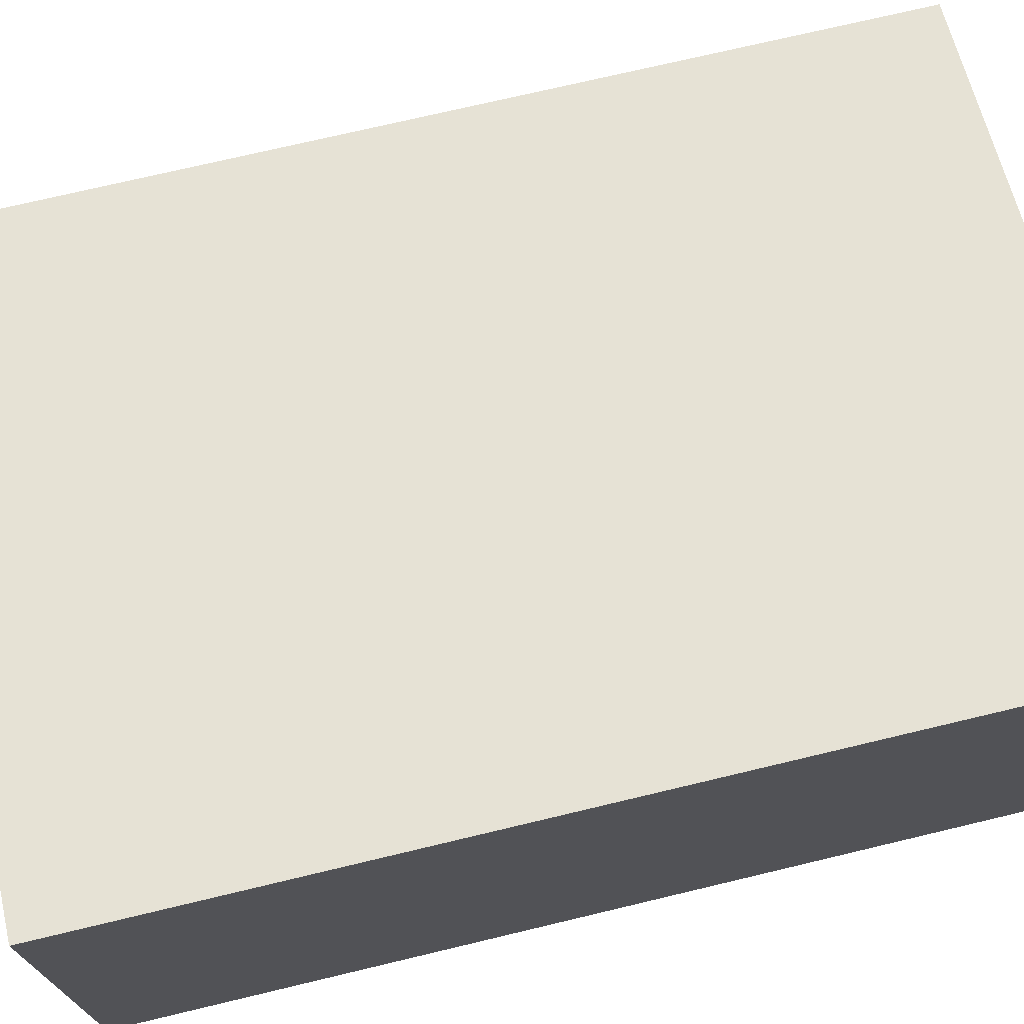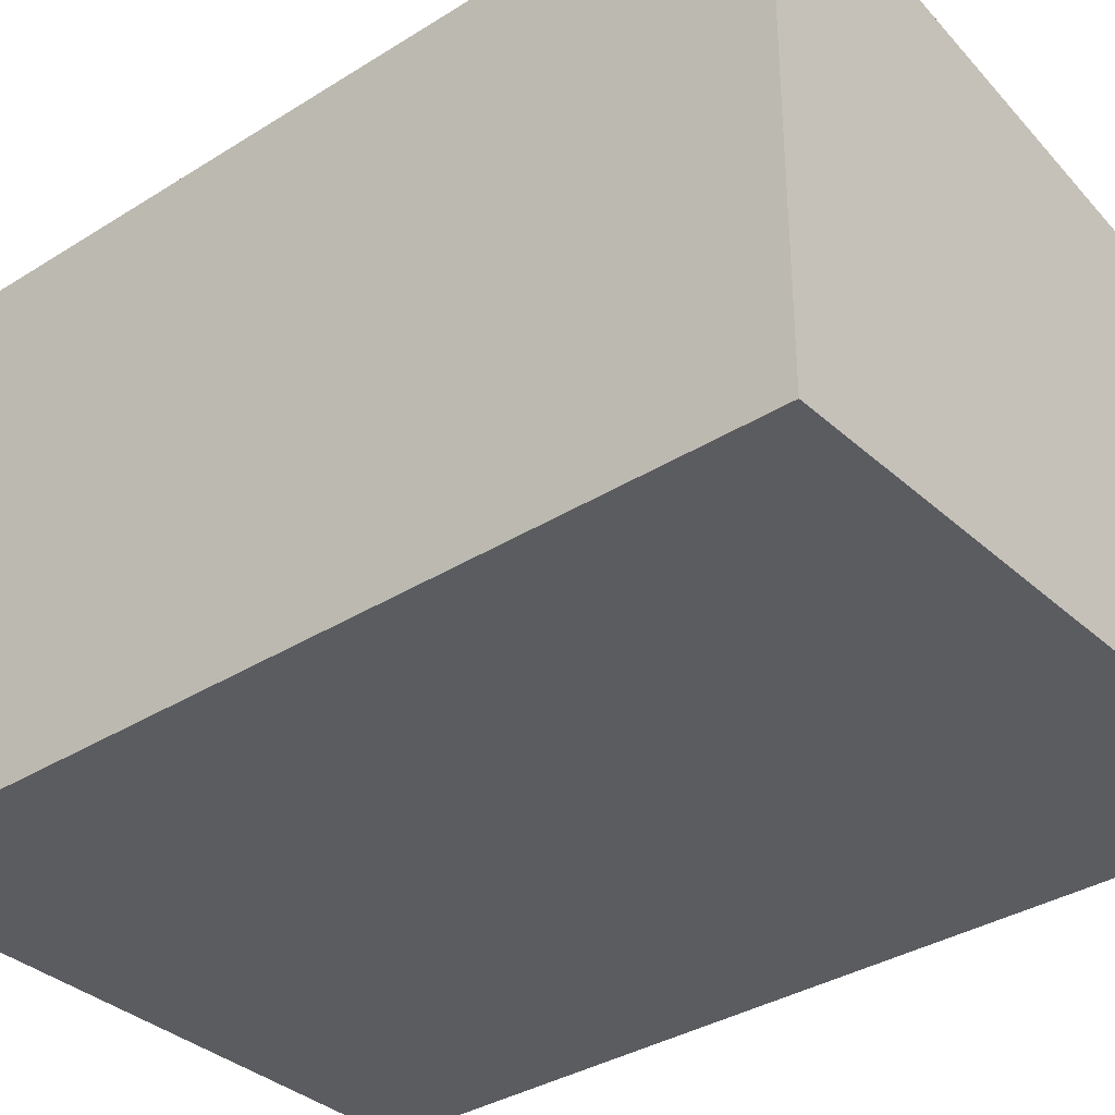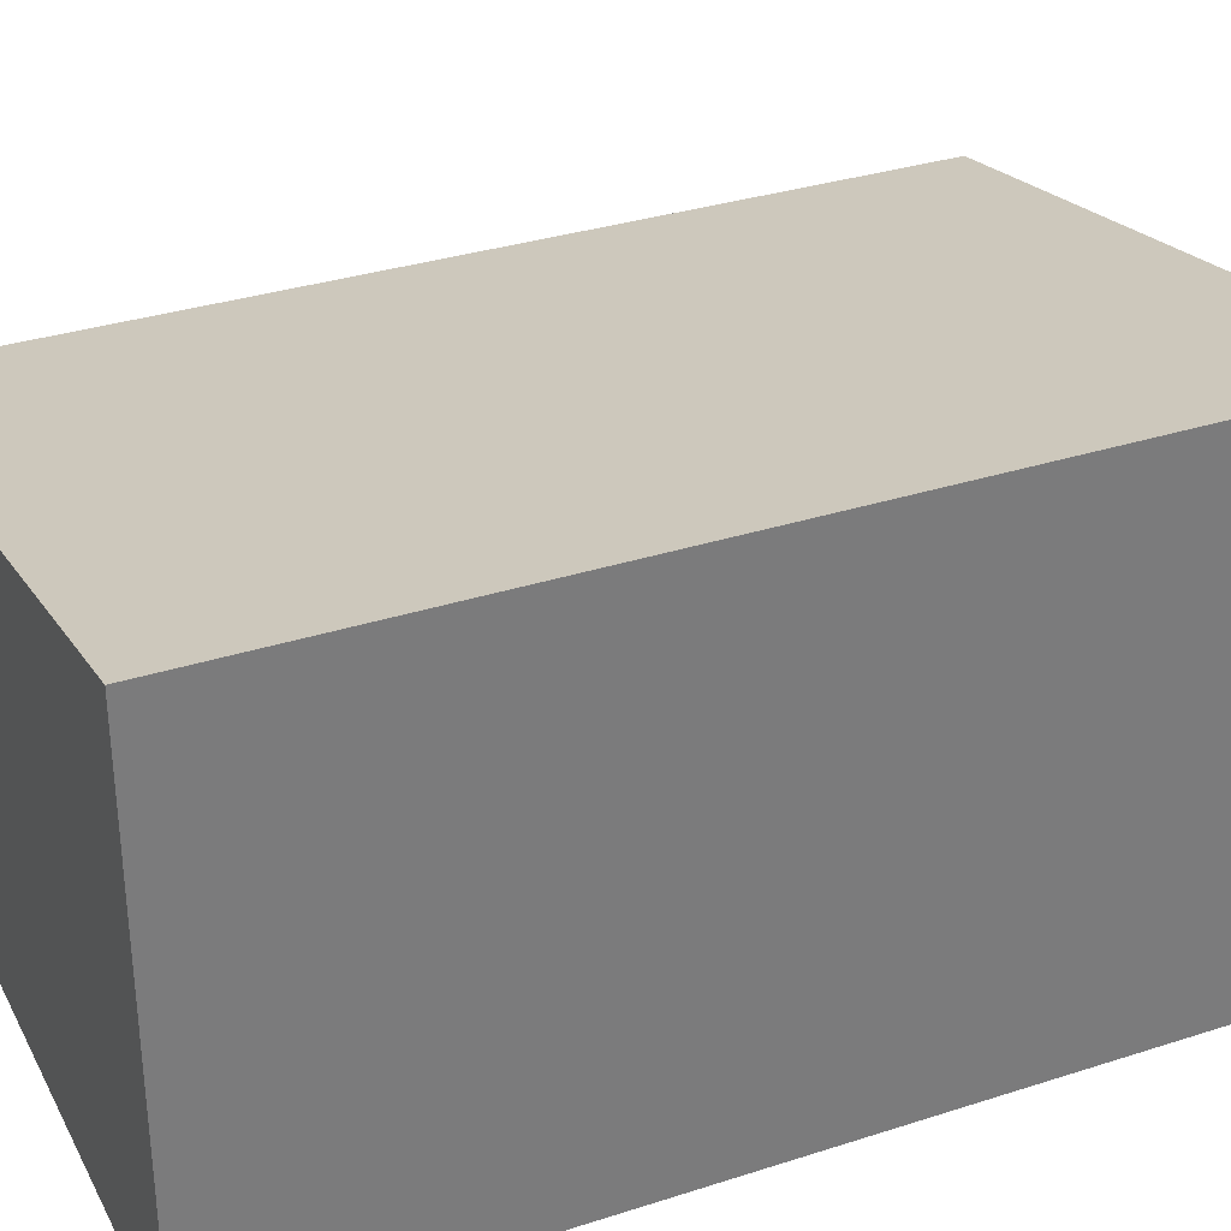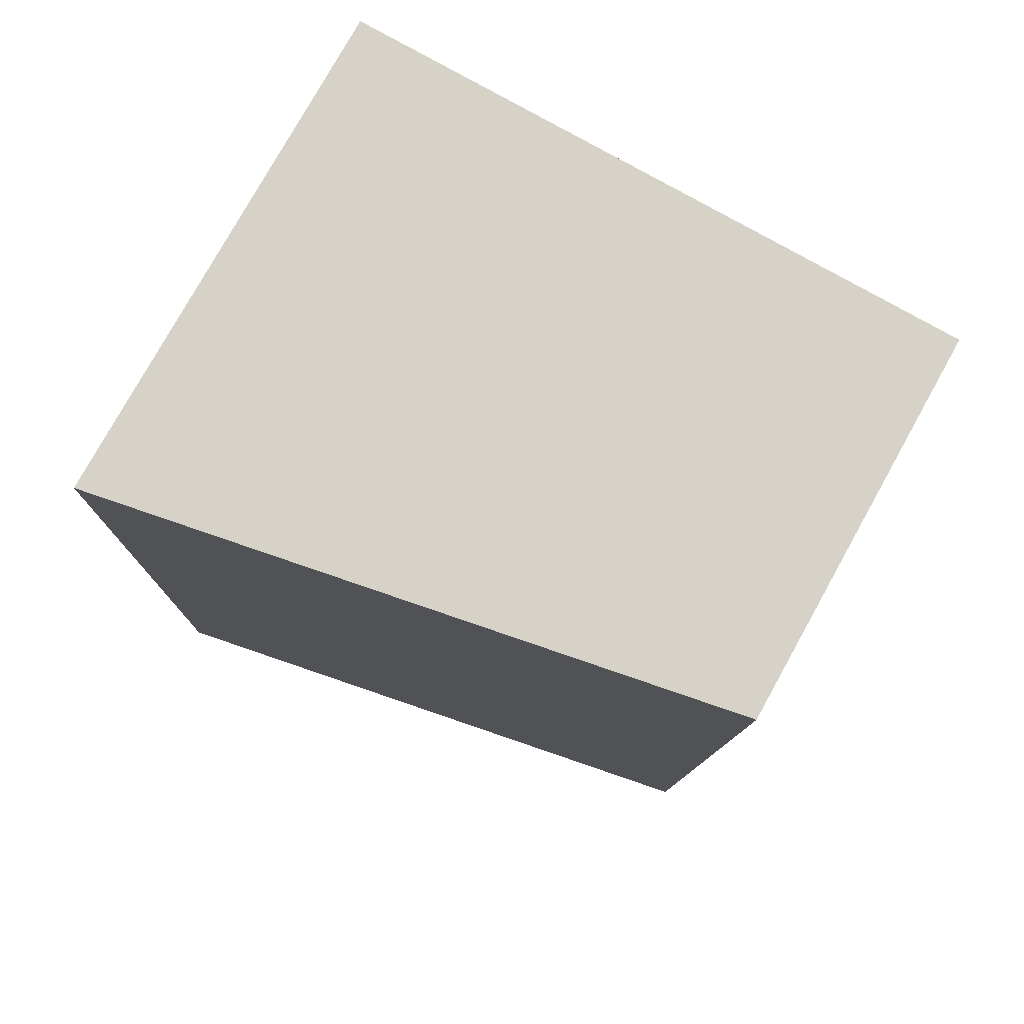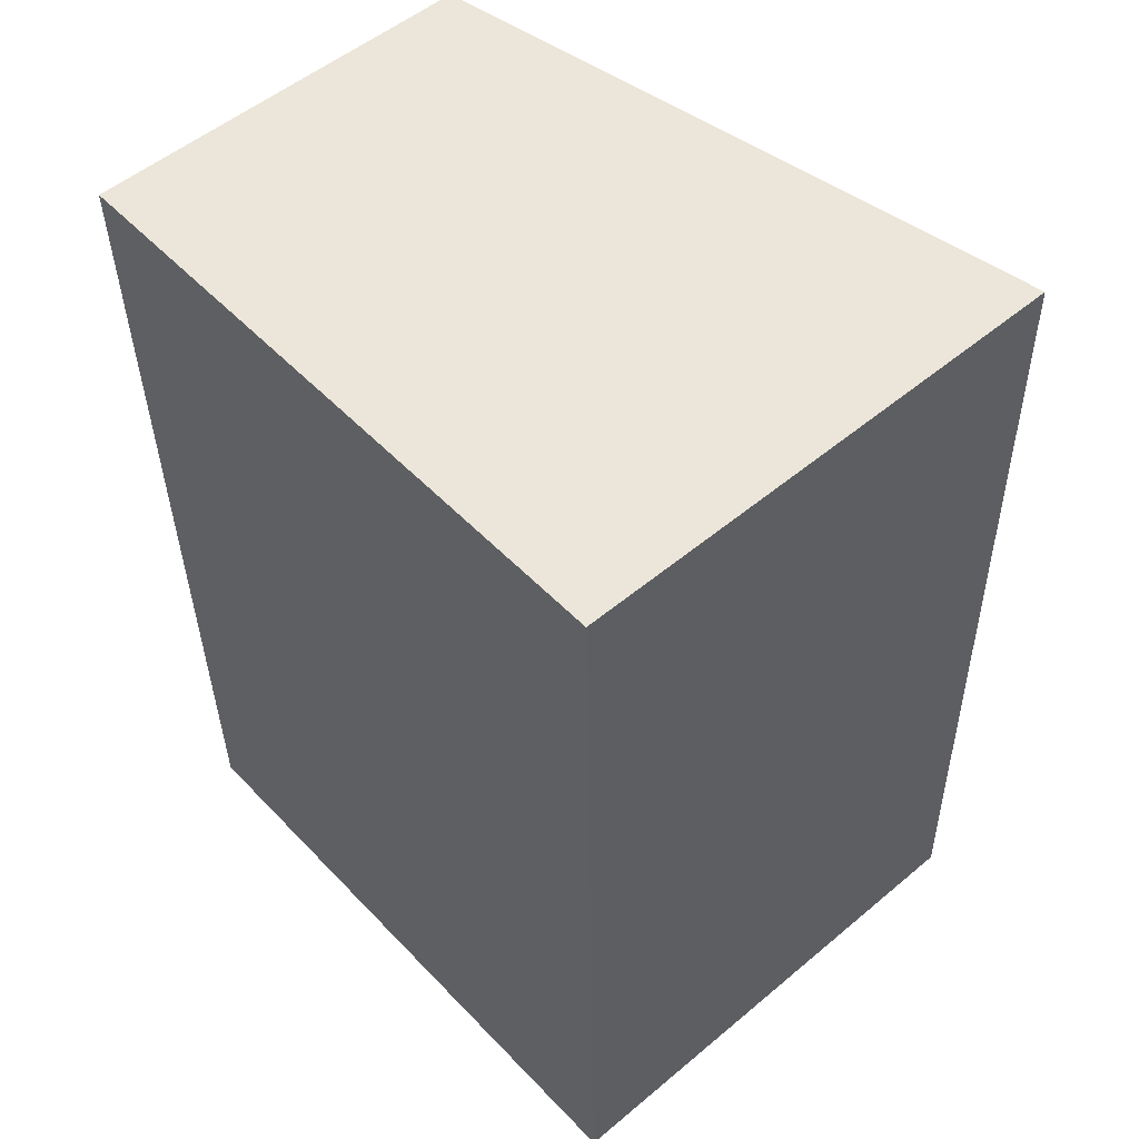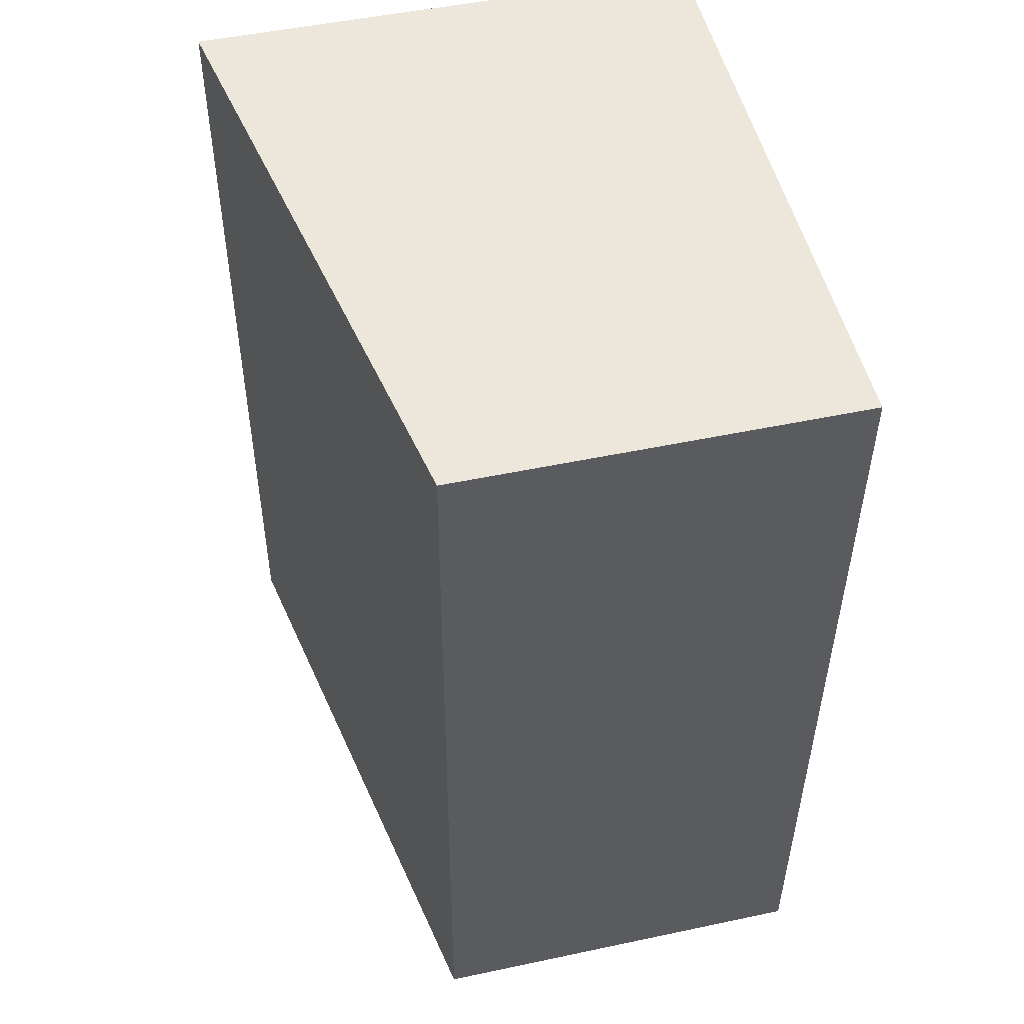
<metadata>
{"format":"obj","ext":"obj","renderer":"f3d","projection":"perspective","resolution":1024,"background":"white","views":[{"elev":72.6,"azim":75.3,"up":"+Y"},{"elev":-35.0,"azim":128.7,"up":"+Y"},{"elev":32.6,"azim":64.6,"up":"+Y"},{"elev":78.0,"azim":-150.9,"up":"+Z"},{"elev":53.1,"azim":48.2,"up":"+Z"},{"elev":49.7,"azim":-103.2,"up":"+Z"}]}
</metadata>
<code>
v  0 1.887 1.155e-16
v  3.082 2.432 -4.225
v  0.093 1.887 -4.29
v  2.989 2.432 0.064
v  3.082 2.587e-16 -4.225
v  0.093 2.627e-16 -4.29
v  0 0 0
v  2.989 -3.919e-18 0.064
g defaultobject
f 1 2 3
f 2 1 4
f 5 3 2
f 3 5 6
f 6 1 3
f 1 6 7
f 1 8 4
f 8 1 7
f 8 2 4
f 2 8 5
f 5 7 6
f 7 5 8

</code>
